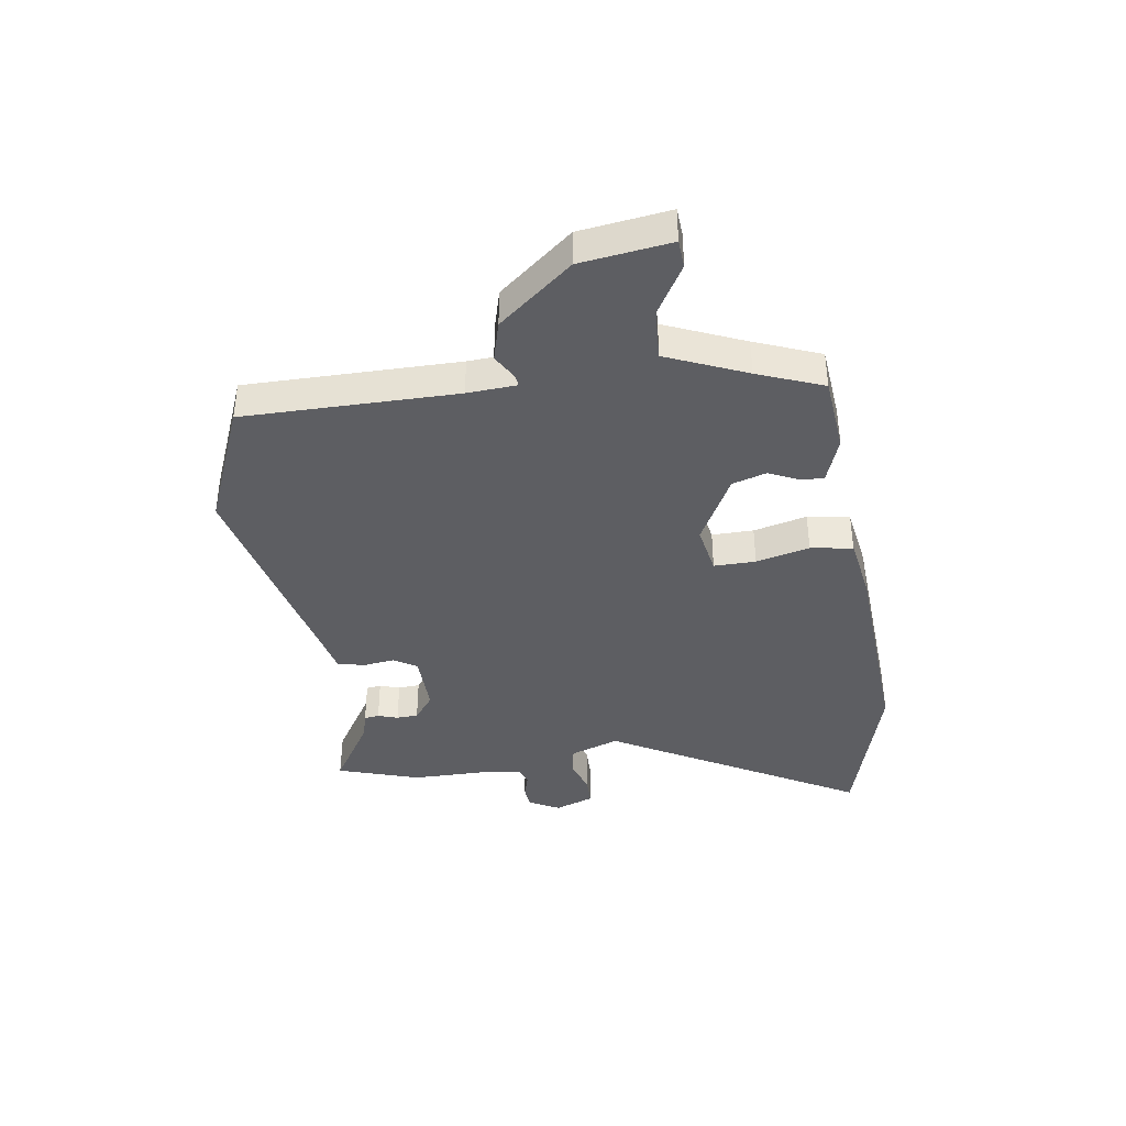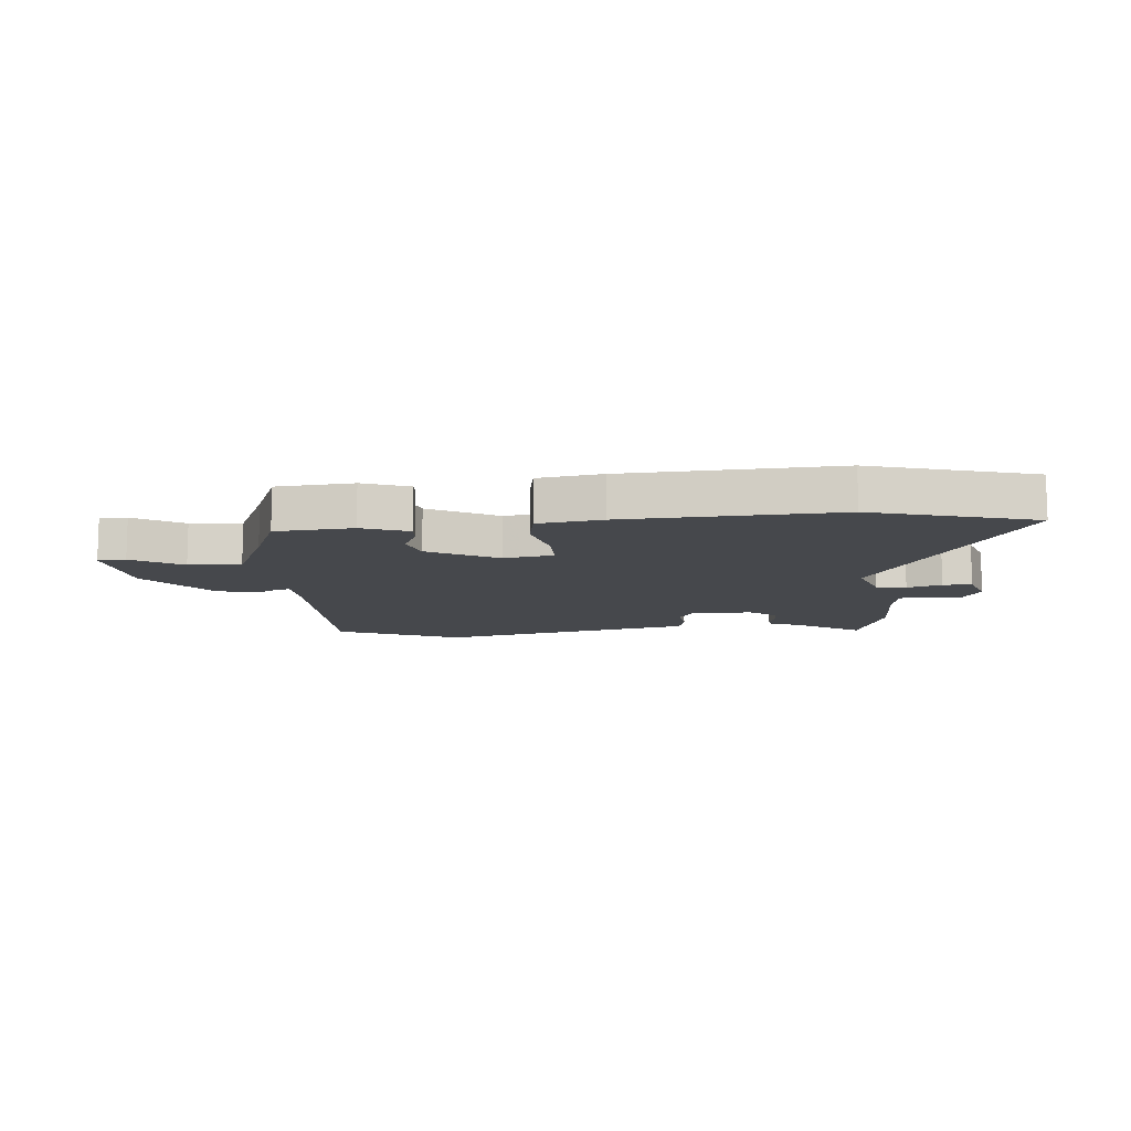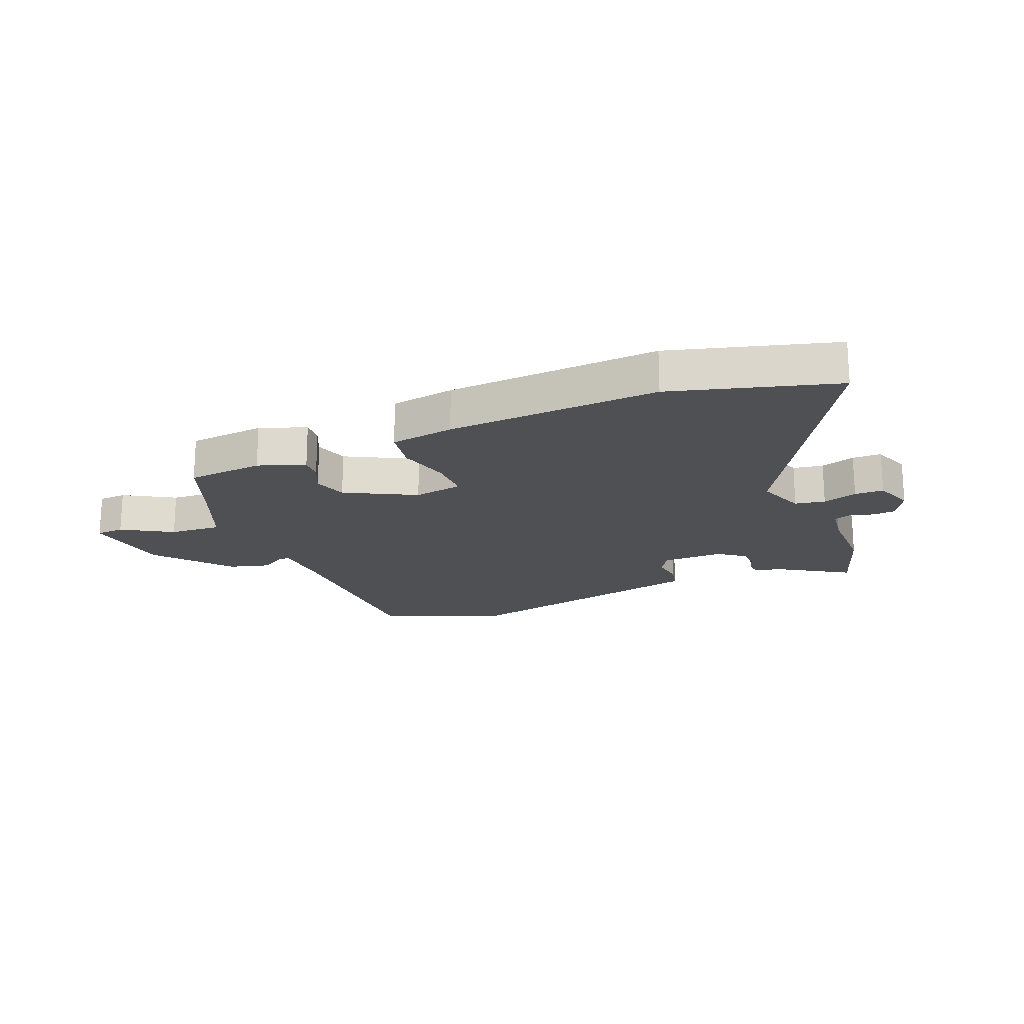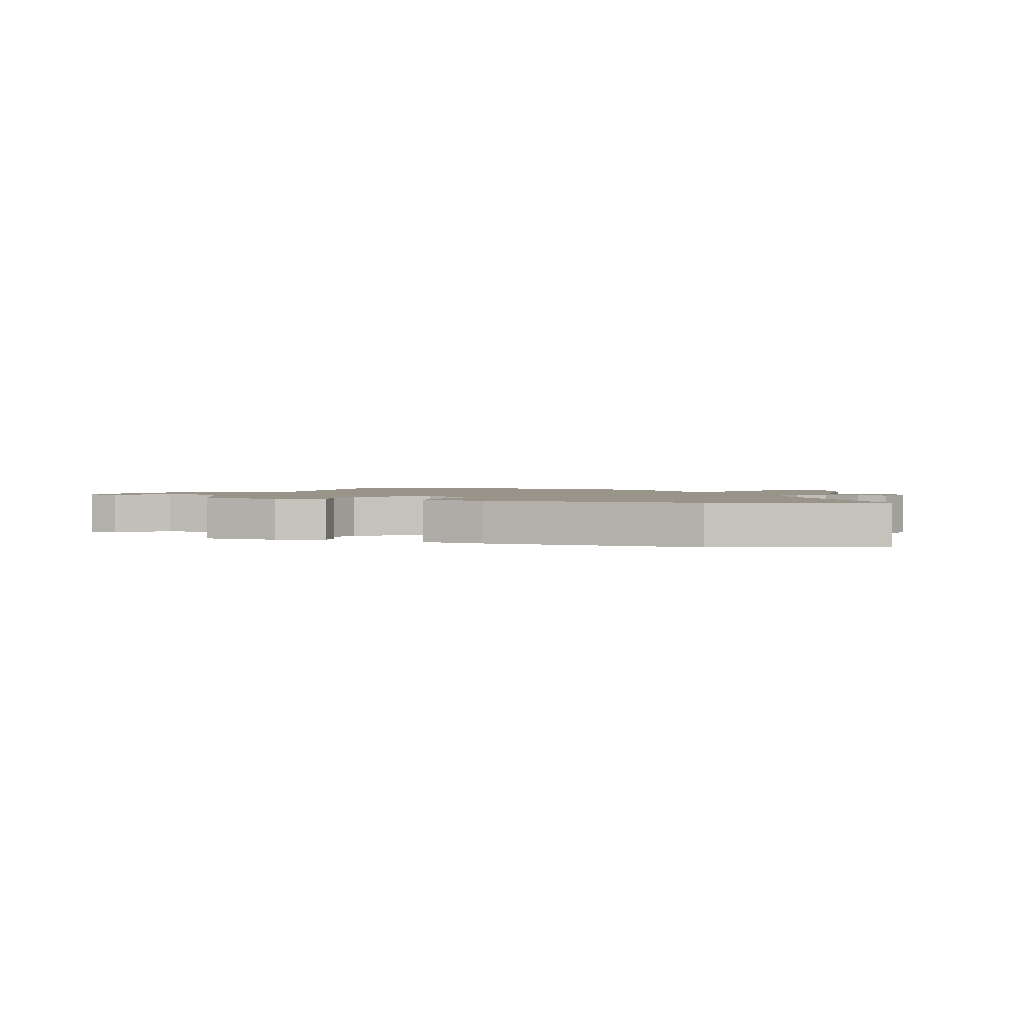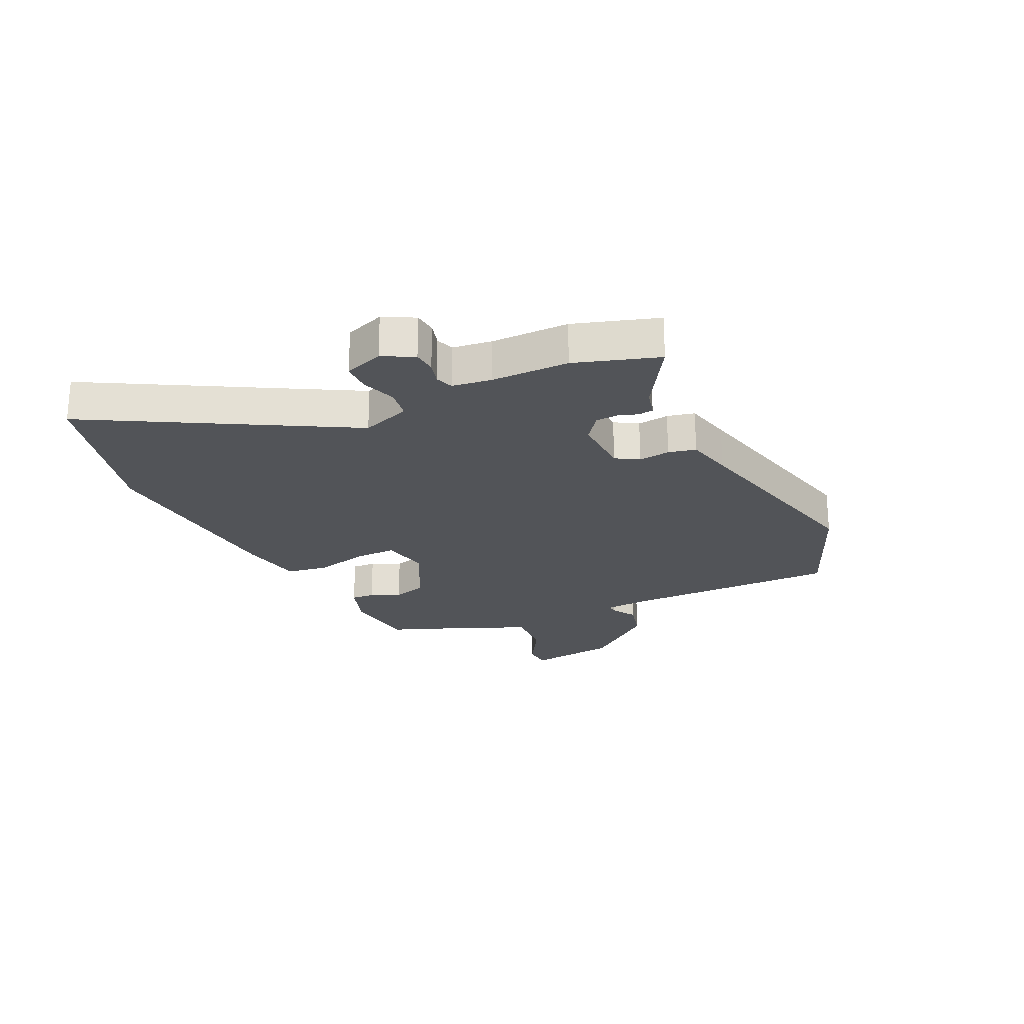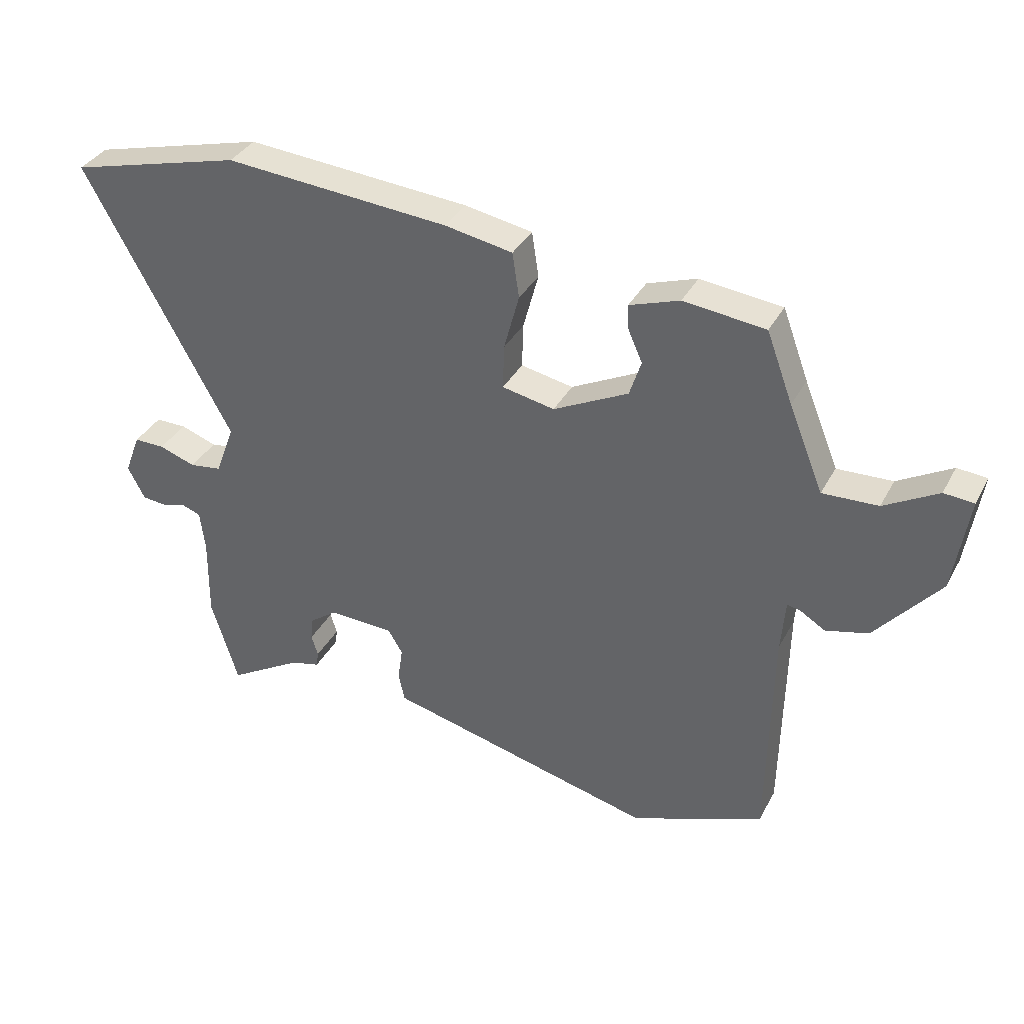
<metadata>
{"format":"obj","ext":"obj","renderer":"f3d","projection":"perspective","resolution":1024,"background":"white","views":[{"elev":-39.2,"azim":-82.5,"up":"+Y"},{"elev":-11.2,"azim":3.6,"up":"+Y"},{"elev":-19.0,"azim":21.3,"up":"+Y"},{"elev":1.8,"azim":15.3,"up":"+Y"},{"elev":-23.0,"azim":114.7,"up":"+Y"},{"elev":35.8,"azim":-154.9,"up":"+Z"}]}
</metadata>
<code>
v 0.412 0.07 0.523
v 0.697 0.07 0.449
v 0.456 0.07 0.007
v 0.488 0.07 -0.078
v 0.541 0.07 -0.086
v 0.601 0.07 -0.065
v 0.652 0.07 -0.065
v 0.678 0.07 -0.133
v 0.65 0.07 -0.187
v 0.61 0.07 -0.191
v 0.569 0.07 -0.18
v 0.538 0.07 -0.191
v 0.53 0.07 -0.259
v 0.532 0.07 -0.394
v 0.488 0.07 -0.539
v 0.366 0.07 -0.466
v 0.318 0.07 -0.454
v 0.314 0.07 -0.428
v 0.325 0.07 -0.393
v 0.322 0.07 -0.355
v 0.276 0.07 -0.321
v 0.168 0.07 -0.325
v 0.144 0.07 -0.365
v 0.152 0.07 -0.42
v 0.142 0.07 -0.468
v 0.06 0.07 -0.488
v -0.304 0.07 -0.578
v -0.523 0.07 -0.491
v -0.529 0.07 -0.119
v -0.536 0.07 -0.033
v -0.556 0.07 -0.036
v -0.599 0.07 -0.062
v -0.669 0.07 -0.044
v -0.775 0.07 0.082
v -0.799 0.07 0.239
v -0.75 0.07 0.243
v -0.662 0.07 0.193
v -0.571 0.07 0.189
v -0.514 0.07 0.329
v -0.471 0.07 0.444
v -0.337 0.07 0.459
v -0.255 0.07 0.431
v -0.257 0.07 0.39
v -0.28 0.07 0.338
v -0.261 0.07 0.279
v -0.138 0.07 0.217
v -0.052 0.07 0.234
v -0.054 0.07 0.307
v -0.079 0.07 0.4
v -0.068 0.07 0.474
v 0.043 0.07 0.494
v 0.412 0 0.523
v 0.697 0 0.449
v 0.456 0 0.007
v 0.488 0 -0.078
v 0.541 0 -0.086
v 0.601 0 -0.065
v 0.652 0 -0.065
v 0.678 0 -0.133
v 0.65 0 -0.187
v 0.61 0 -0.191
v 0.569 0 -0.18
v 0.538 0 -0.191
v 0.53 0 -0.259
v 0.532 0 -0.394
v 0.488 0 -0.539
v 0.366 0 -0.466
v 0.318 0 -0.454
v 0.314 0 -0.428
v 0.325 0 -0.393
v 0.322 0 -0.355
v 0.276 0 -0.321
v 0.168 0 -0.325
v 0.144 0 -0.365
v 0.152 0 -0.42
v 0.142 0 -0.468
v 0.06 0 -0.488
v -0.304 0 -0.578
v -0.523 0 -0.491
v -0.529 0 -0.119
v -0.536 0 -0.033
v -0.556 0 -0.036
v -0.599 0 -0.062
v -0.669 0 -0.044
v -0.775 0 0.082
v -0.799 0 0.239
v -0.75 0 0.243
v -0.662 0 0.193
v -0.571 0 0.189
v -0.514 0 0.329
v -0.471 0 0.444
v -0.337 0 0.459
v -0.255 0 0.431
v -0.257 0 0.39
v -0.28 0 0.338
v -0.261 0 0.279
v -0.138 0 0.217
v -0.052 0 0.234
v -0.054 0 0.307
v -0.079 0 0.4
v -0.068 0 0.474
v 0.043 0 0.494
f 1 2 3
f 51 1 3
f 50 51 3
f 49 50 3
f 48 49 3
f 47 48 3 4
f 46 47 4
f 42 43 44
f 41 42 44
f 40 41 44
f 39 40 44
f 38 39 44 45
f 35 36 37
f 34 35 37
f 33 34 37
f 32 33 37
f 31 32 37
f 30 31 37 38
f 26 27 28 29
f 26 29 30
f 25 26 30
f 24 25 30
f 23 24 30
f 38 45 46
f 30 38 46
f 23 30 46
f 22 23 46
f 16 17 18 19
f 16 19 20
f 15 16 20
f 14 15 20
f 13 14 20
f 12 13 20 21
f 9 10 11
f 8 9 11
f 7 8 11
f 6 7 11
f 5 6 11
f 4 5 11 12
f 21 22 46
f 12 21 46
f 4 12 46
f 54 53 52
f 54 52 102
f 54 102 101
f 54 101 100
f 54 100 99
f 55 54 99 98
f 55 98 97
f 95 94 93
f 95 93 92
f 95 92 91
f 95 91 90
f 96 95 90 89
f 88 87 86
f 88 86 85
f 88 85 84
f 88 84 83
f 88 83 82
f 89 88 82 81
f 80 79 78 77
f 81 80 77
f 81 77 76
f 81 76 75
f 81 75 74
f 97 96 89
f 97 89 81
f 97 81 74
f 97 74 73
f 70 69 68 67
f 71 70 67
f 71 67 66
f 71 66 65
f 71 65 64
f 72 71 64 63
f 62 61 60
f 62 60 59
f 62 59 58
f 62 58 57
f 62 57 56
f 63 62 56 55
f 97 73 72
f 97 72 63
f 97 63 55
f 1 52 53 2
f 2 53 54 3
f 3 54 55 4
f 4 55 56 5
f 5 56 57 6
f 6 57 58 7
f 7 58 59 8
f 8 59 60 9
f 9 60 61 10
f 10 61 62 11
f 11 62 63 12
f 12 63 64 13
f 13 64 65 14
f 14 65 66 15
f 15 66 67 16
f 16 67 68 17
f 17 68 69 18
f 18 69 70 19
f 19 70 71 20
f 20 71 72 21
f 21 72 73 22
f 22 73 74 23
f 23 74 75 24
f 24 75 76 25
f 25 76 77 26
f 26 77 78 27
f 27 78 79 28
f 28 79 80 29
f 29 80 81 30
f 30 81 82 31
f 31 82 83 32
f 32 83 84 33
f 33 84 85 34
f 34 85 86 35
f 35 86 87 36
f 36 87 88 37
f 37 88 89 38
f 38 89 90 39
f 39 90 91 40
f 40 91 92 41
f 41 92 93 42
f 42 93 94 43
f 43 94 95 44
f 44 95 96 45
f 45 96 97 46
f 46 97 98 47
f 47 98 99 48
f 48 99 100 49
f 49 100 101 50
f 50 101 102 51
f 51 102 52 1

</code>
